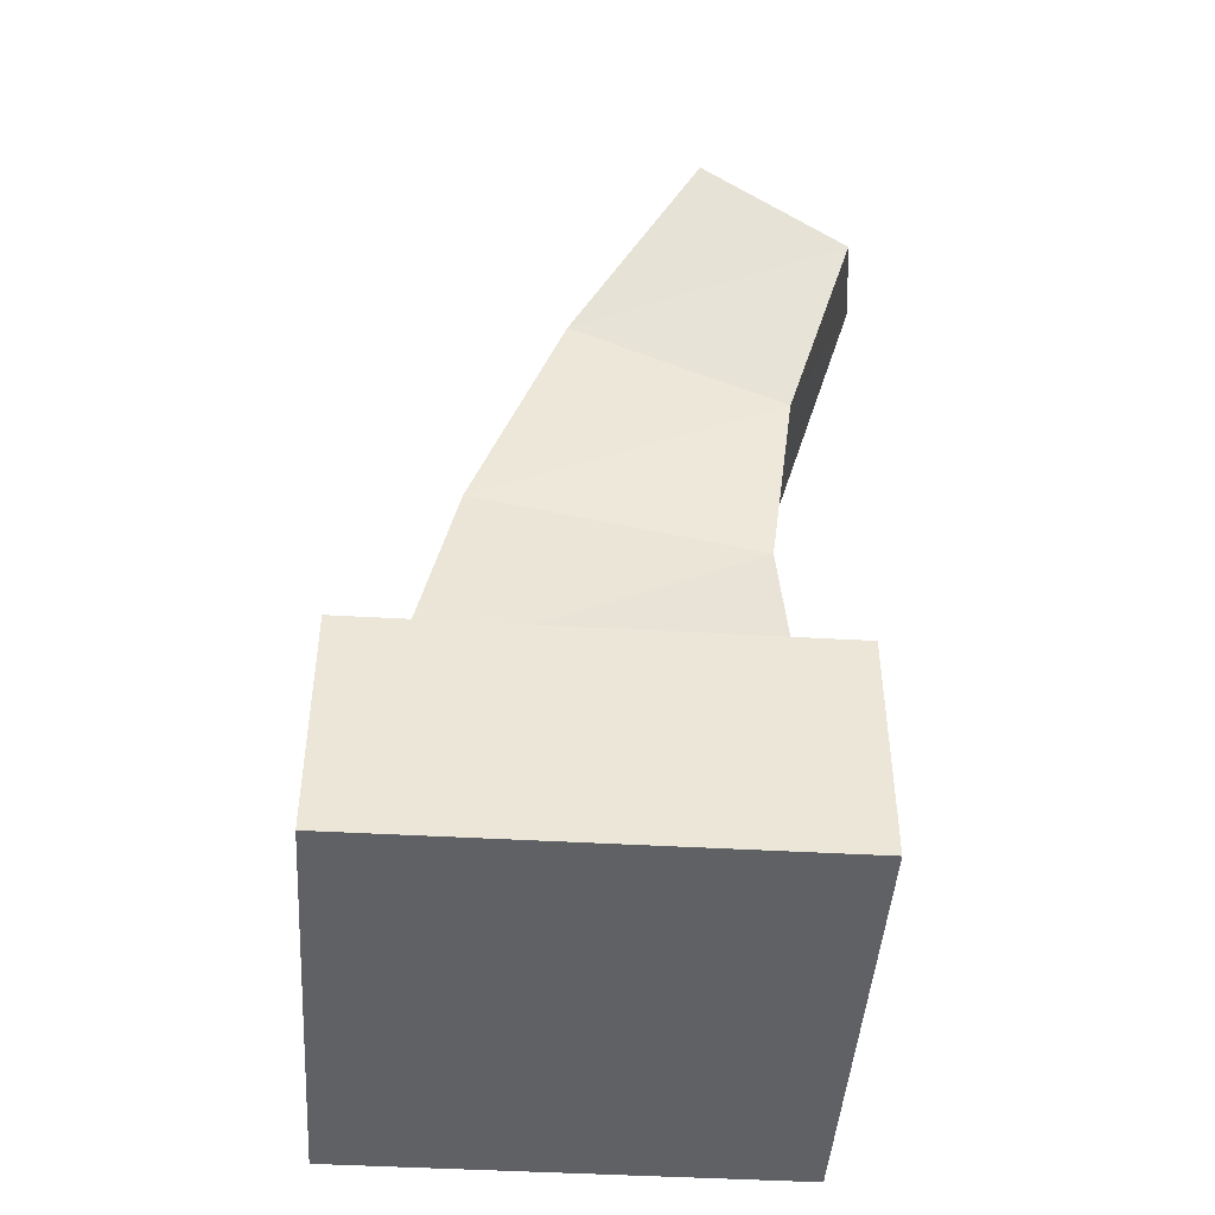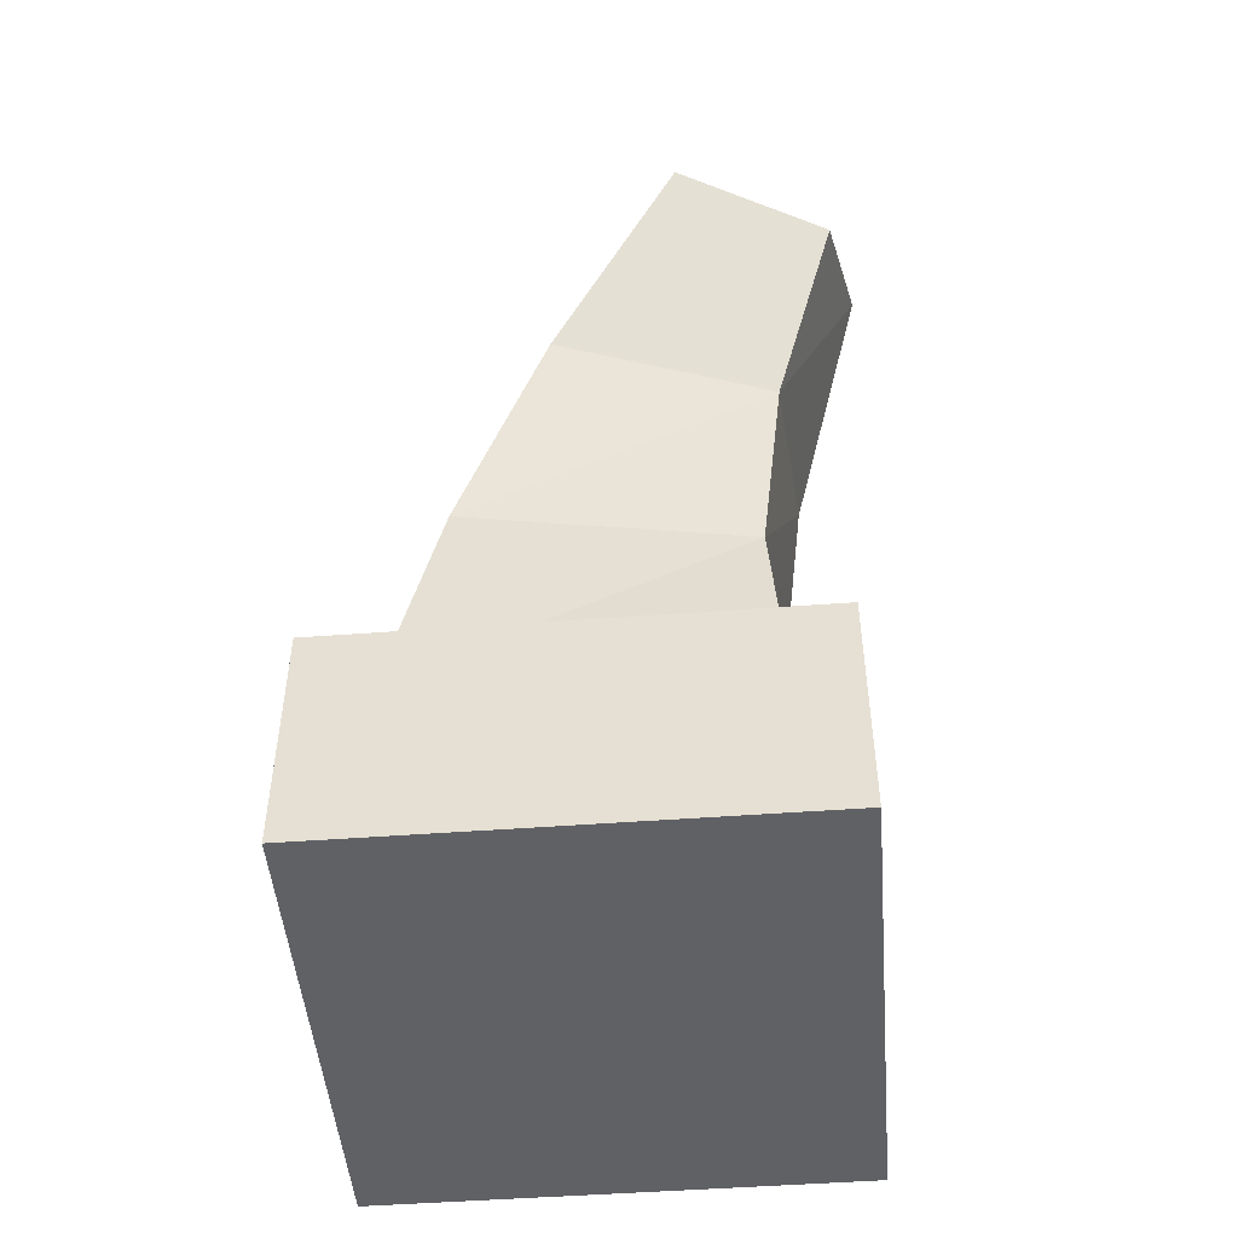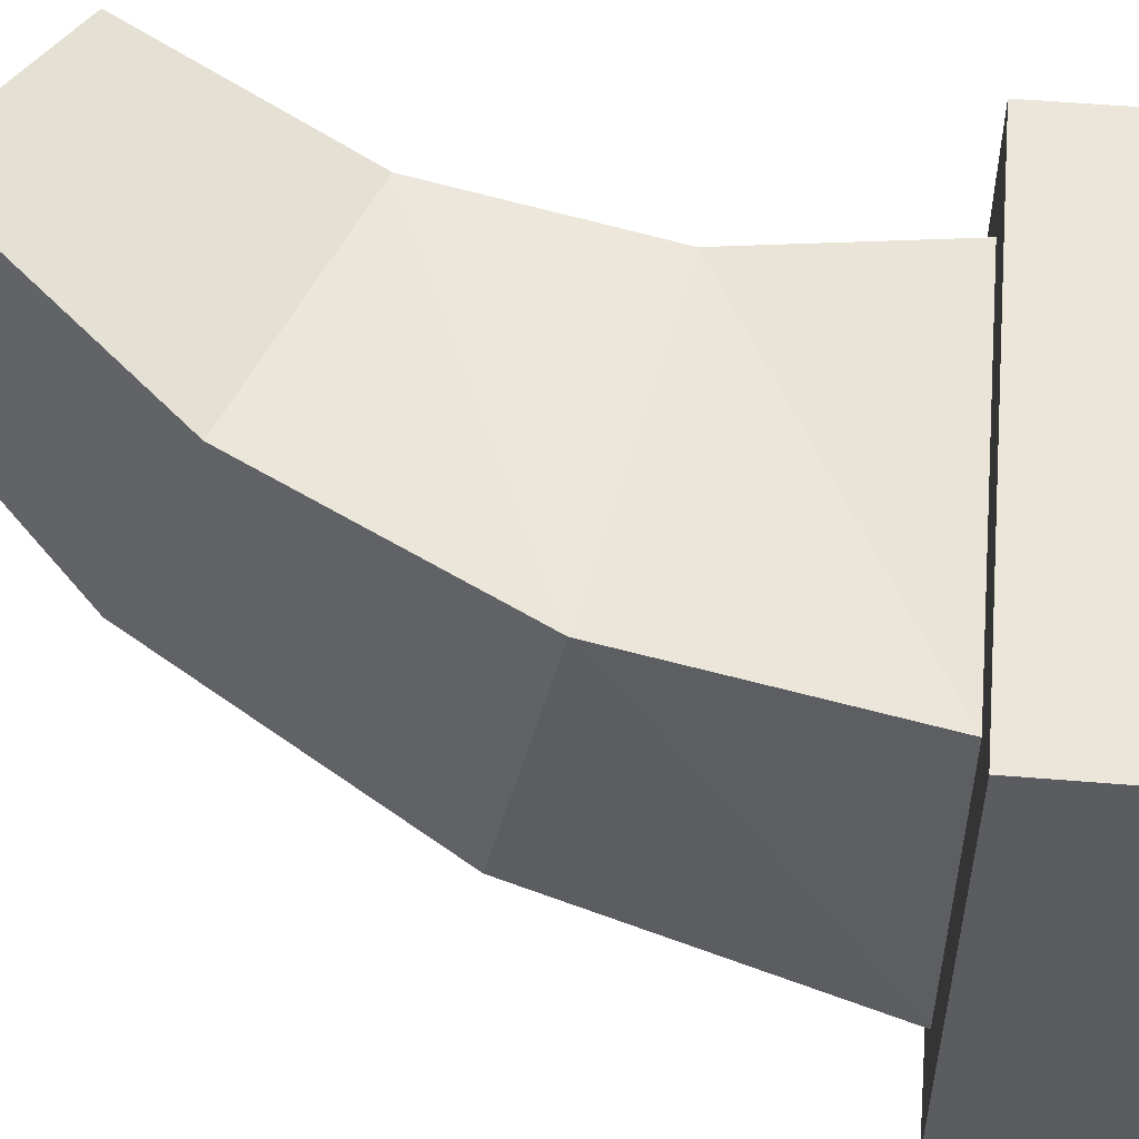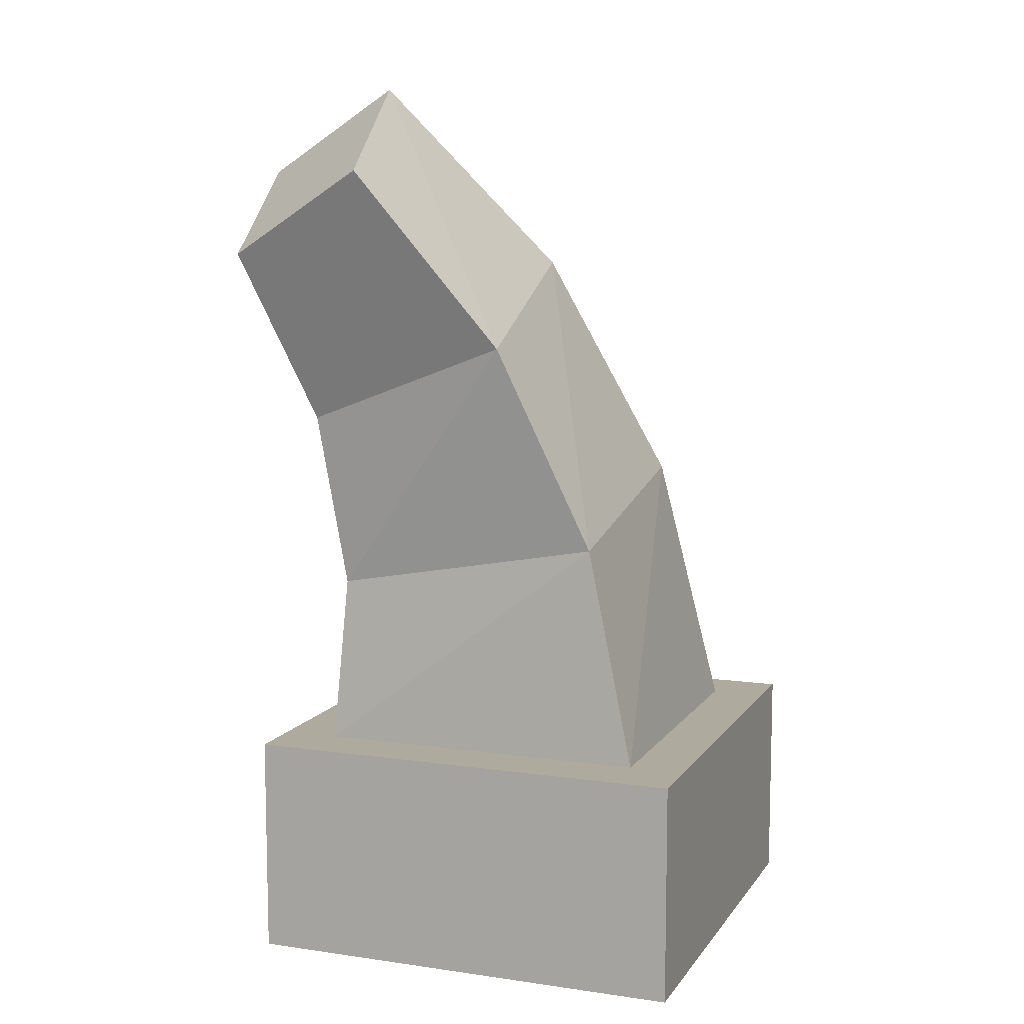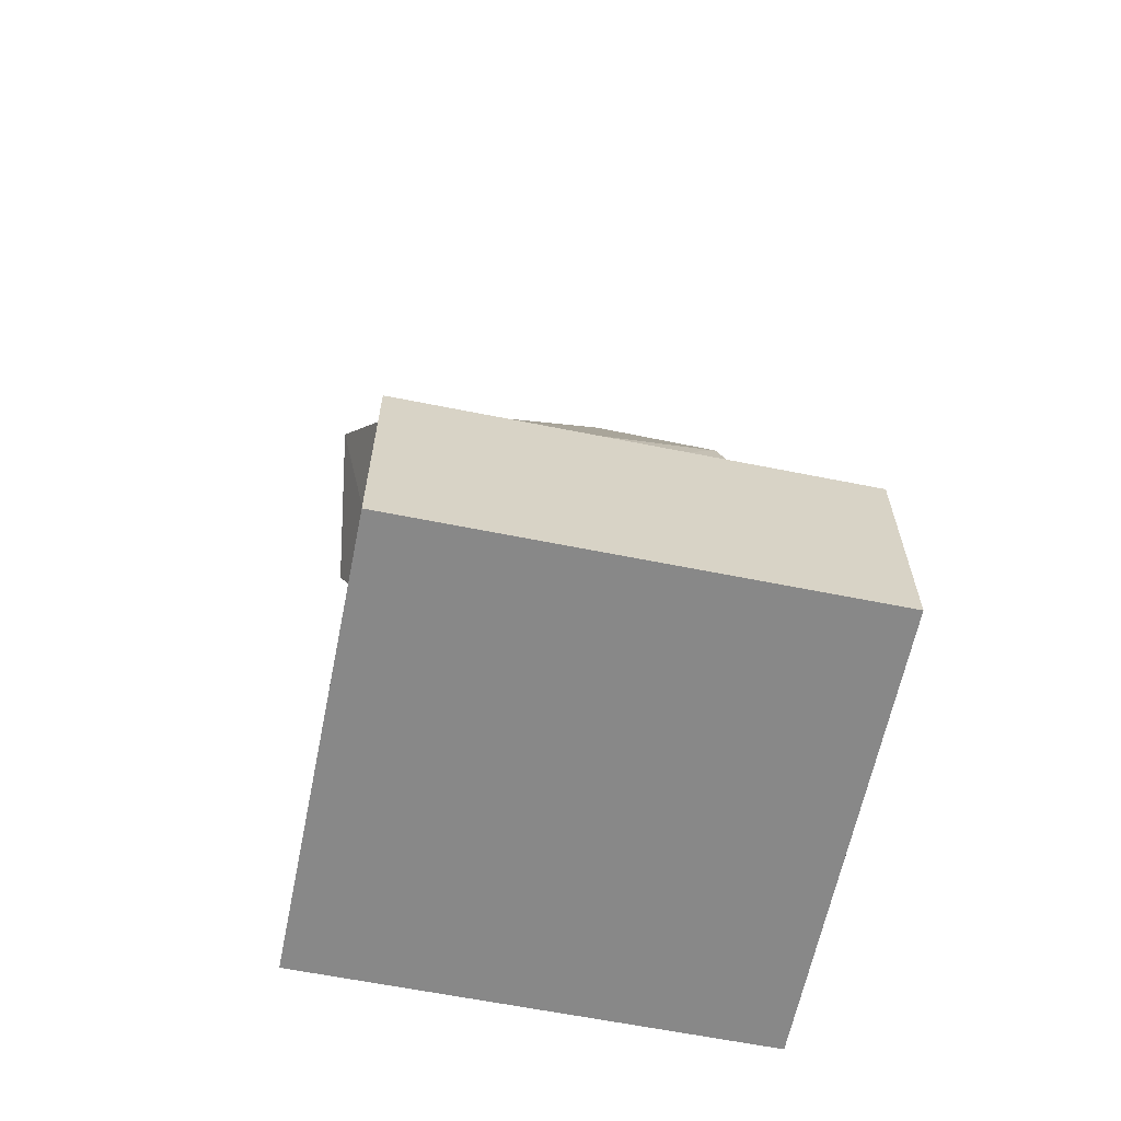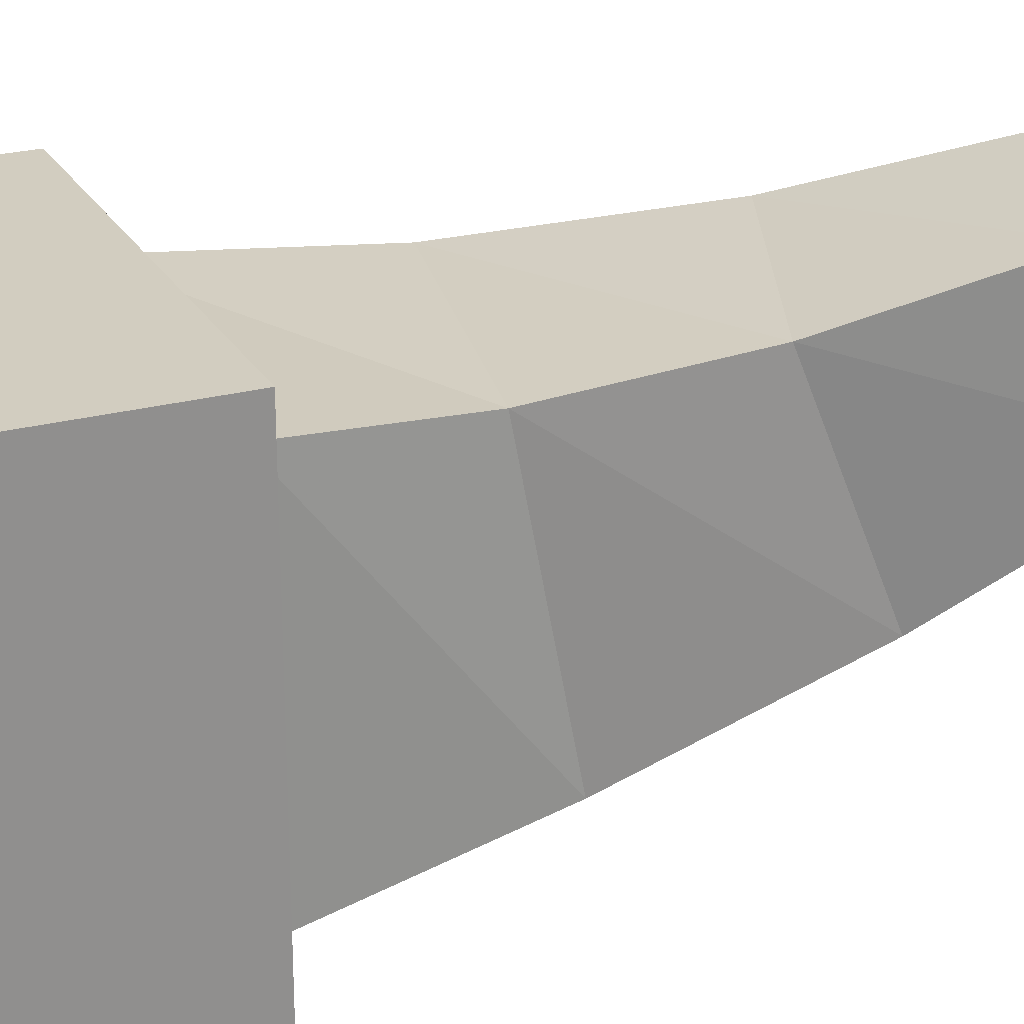
<metadata>
{"format":"obj","ext":"obj","renderer":"f3d","projection":"perspective","resolution":1024,"background":"white","views":[{"elev":-45.4,"azim":-3.8,"up":"+Y"},{"elev":-48.7,"azim":4.8,"up":"+Y"},{"elev":56.2,"azim":-85.1,"up":"+Z"},{"elev":9.3,"azim":110.7,"up":"+Y"},{"elev":-62.9,"azim":168.5,"up":"+Y"},{"elev":24.7,"azim":66.4,"up":"+Z"}]}
</metadata>
<code>
v  0 0 1
v  0 0 -0
v  1 0 -0
v  1 0 1
v  0.708 1.851 1.083
v  1.028 1.663 1.028
v  1.083 1.851 0.708
v  0.763 2.038 0.763
v  1 0.5 1
v  0 0.5 1
v  1 0.5 -0
v  0 0.5 -0
v  0.875 0.5 0.875
v  0.125 0.5 0.875
v  0.875 0.5 0.125
v  0.125 0.5 0.125
v  0.8479 0.8799 0.8479
v  0.2335 0.9943 0.8585
v  0.8585 0.9943 0.2335
v  0.2442 1.109 0.2442
v  0.8974 1.278 0.8974
v  0.4309 1.455 0.9309
v  0.9309 1.455 0.4309
v  0.4644 1.632 0.4644
g pillar
f 1 2 3
f 3 4 1
f 5 6 7
f 7 8 5
f 1 4 9
f 9 10 1
f 4 3 11
f 11 9 4
f 3 2 12
f 12 11 3
f 2 1 10
f 10 12 2
f 10 9 13
f 13 14 10
f 9 11 15
f 15 13 9
f 11 12 16
f 16 15 11
f 12 10 14
f 14 16 12
f 14 13 17
f 17 18 14
f 13 15 19
f 19 17 13
f 15 16 20
f 20 19 15
f 16 14 18
f 18 20 16
f 18 17 21
f 21 22 18
f 17 19 23
f 23 21 17
f 19 20 24
f 24 23 19
f 20 18 22
f 22 24 20
f 22 21 6
f 6 5 22
f 21 23 7
f 7 6 21
f 23 24 8
f 8 7 23
f 24 22 5
f 5 8 24

</code>
